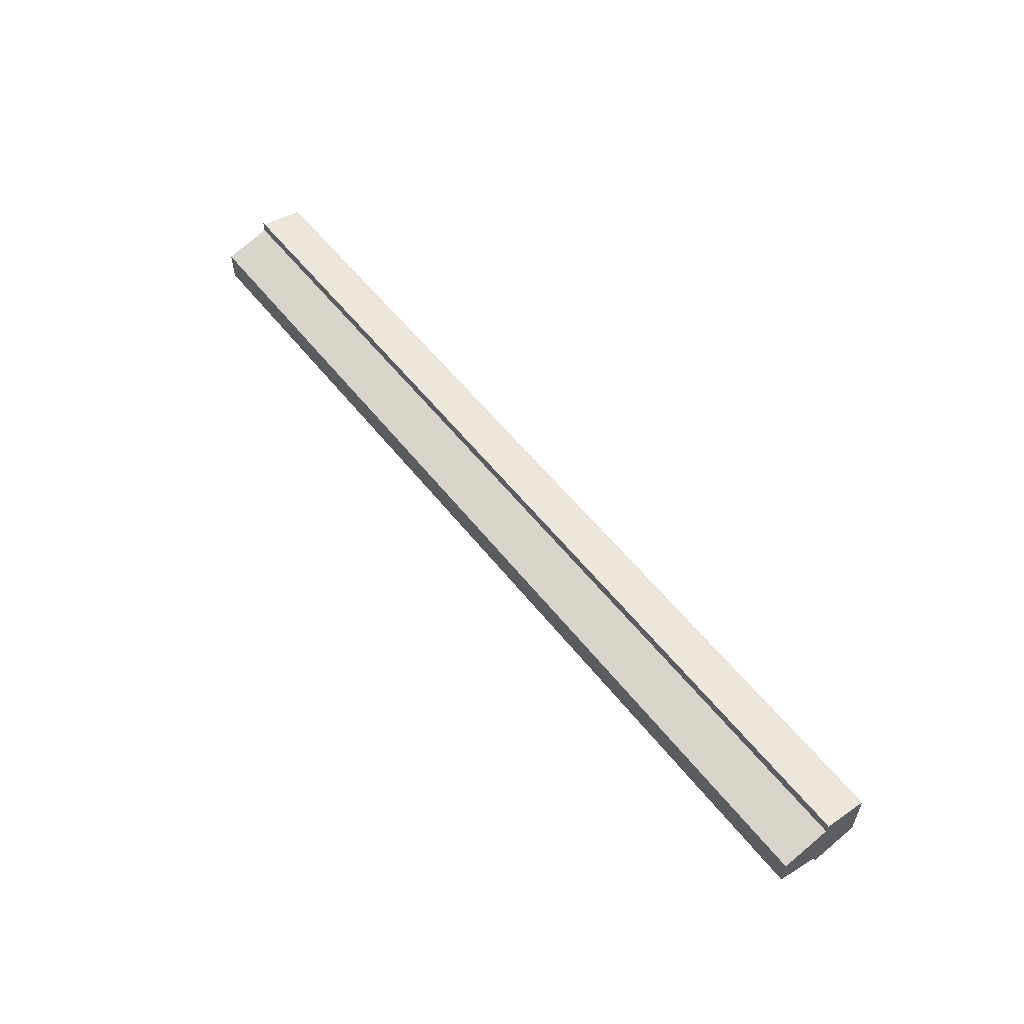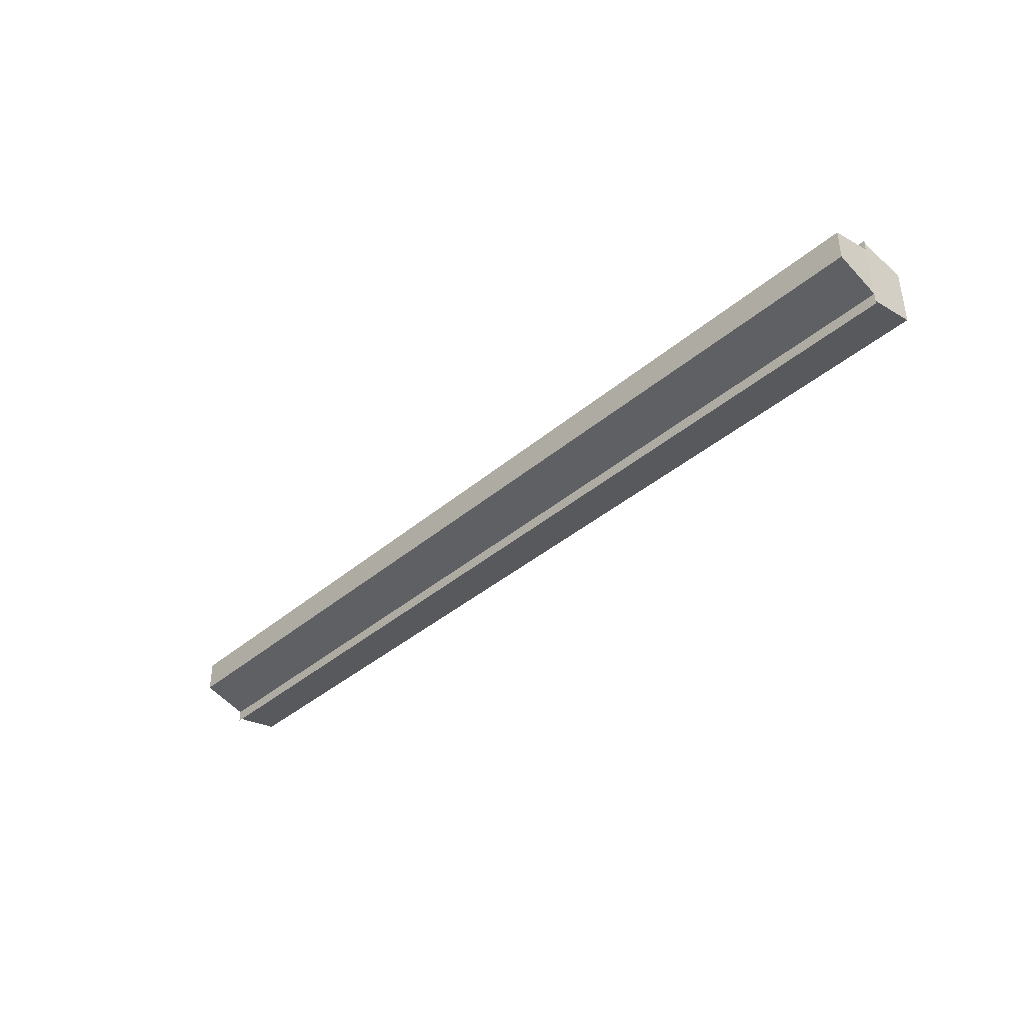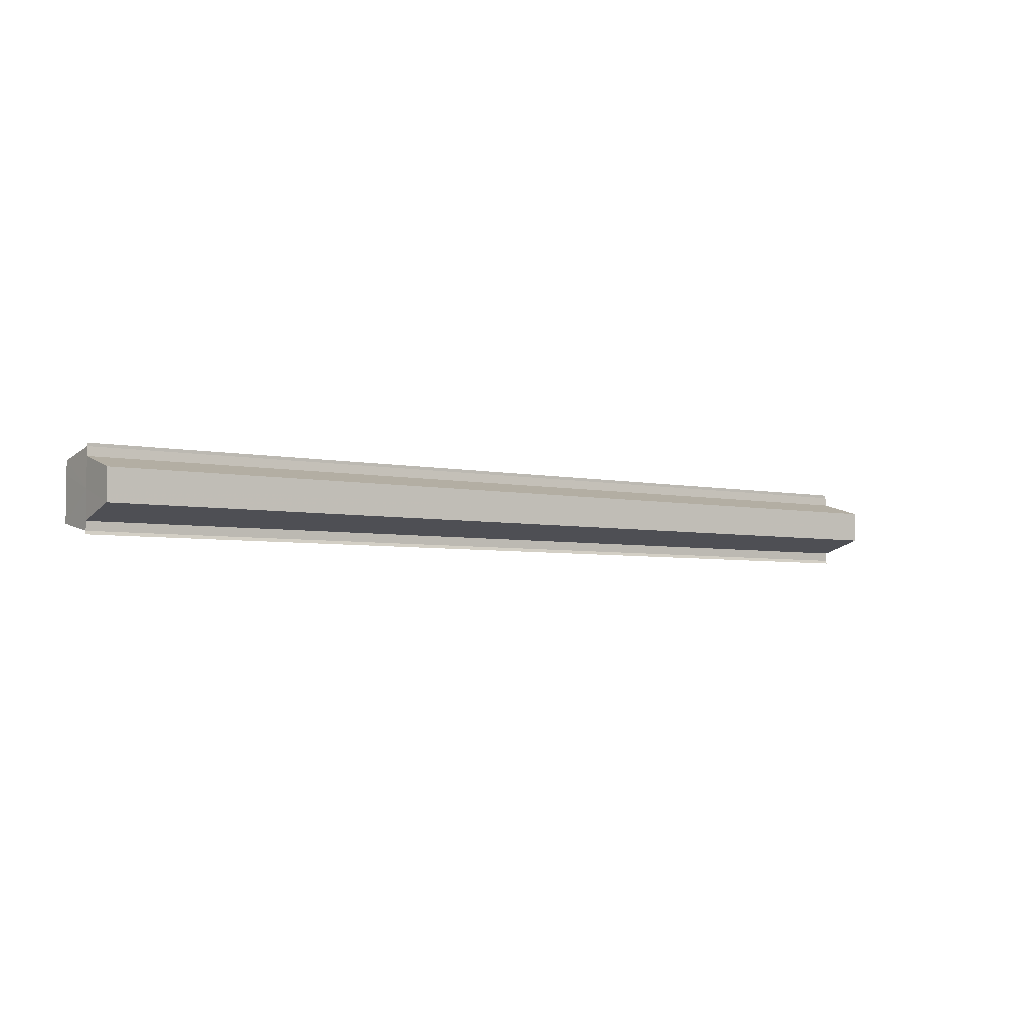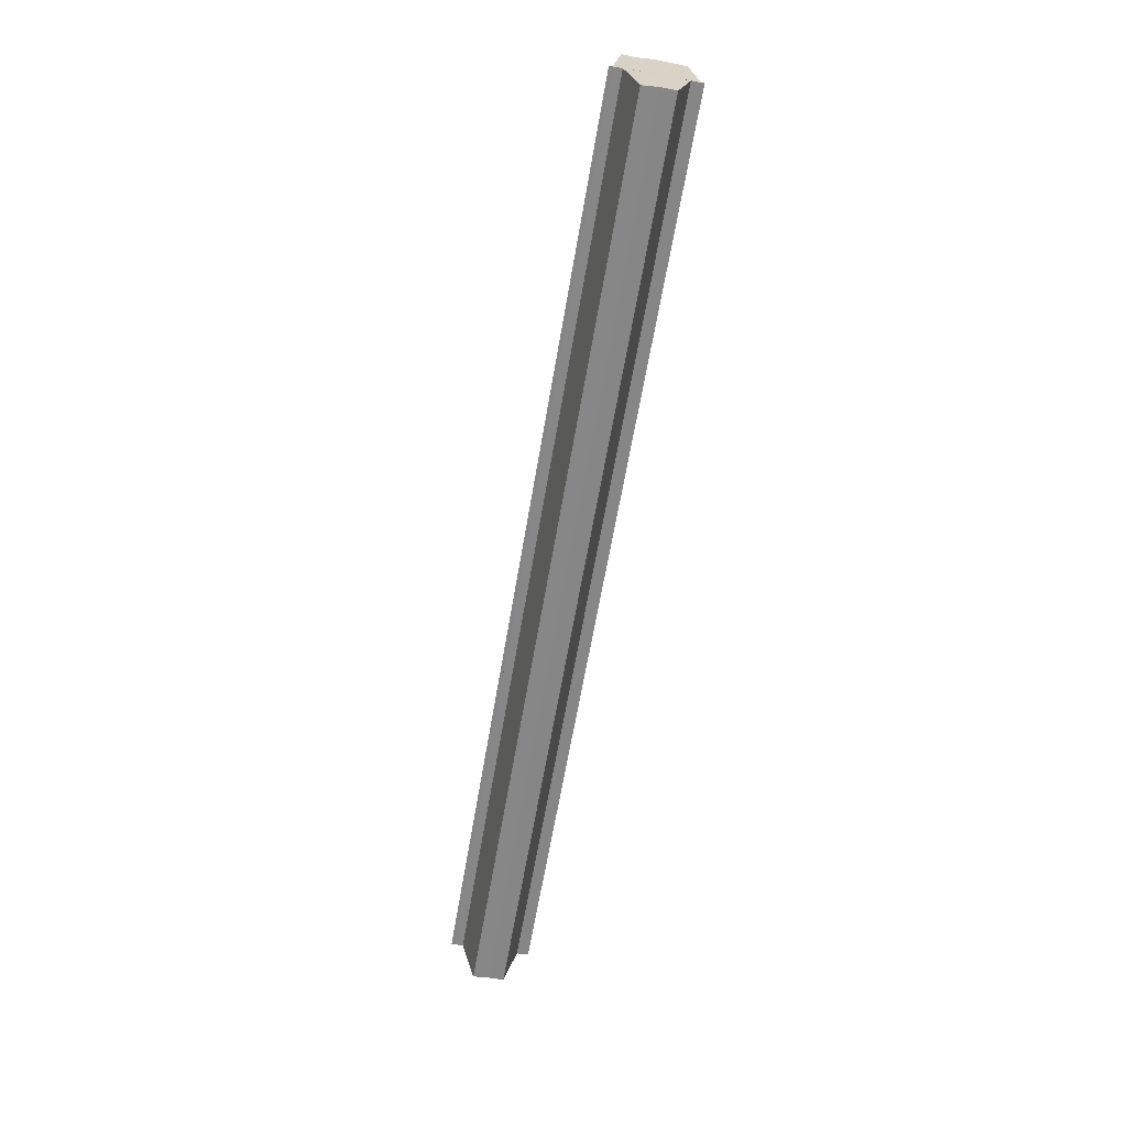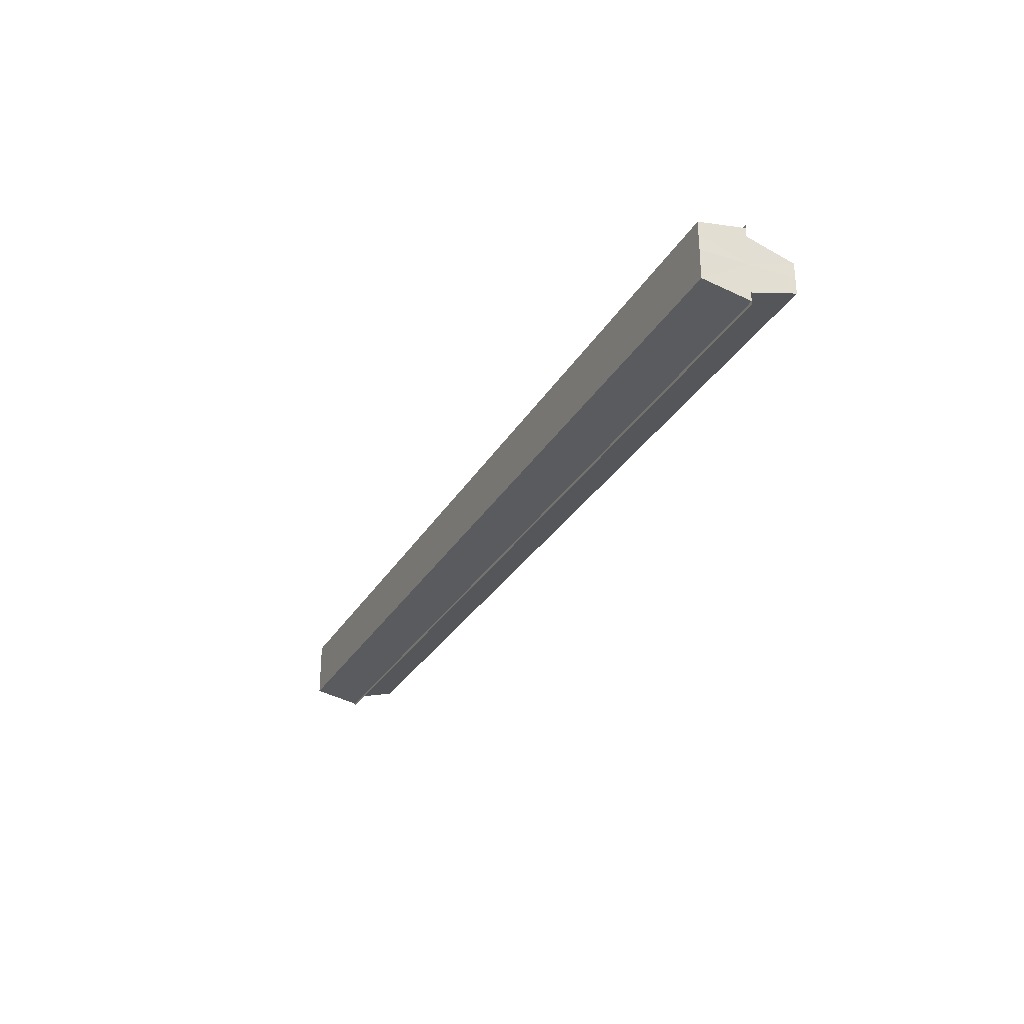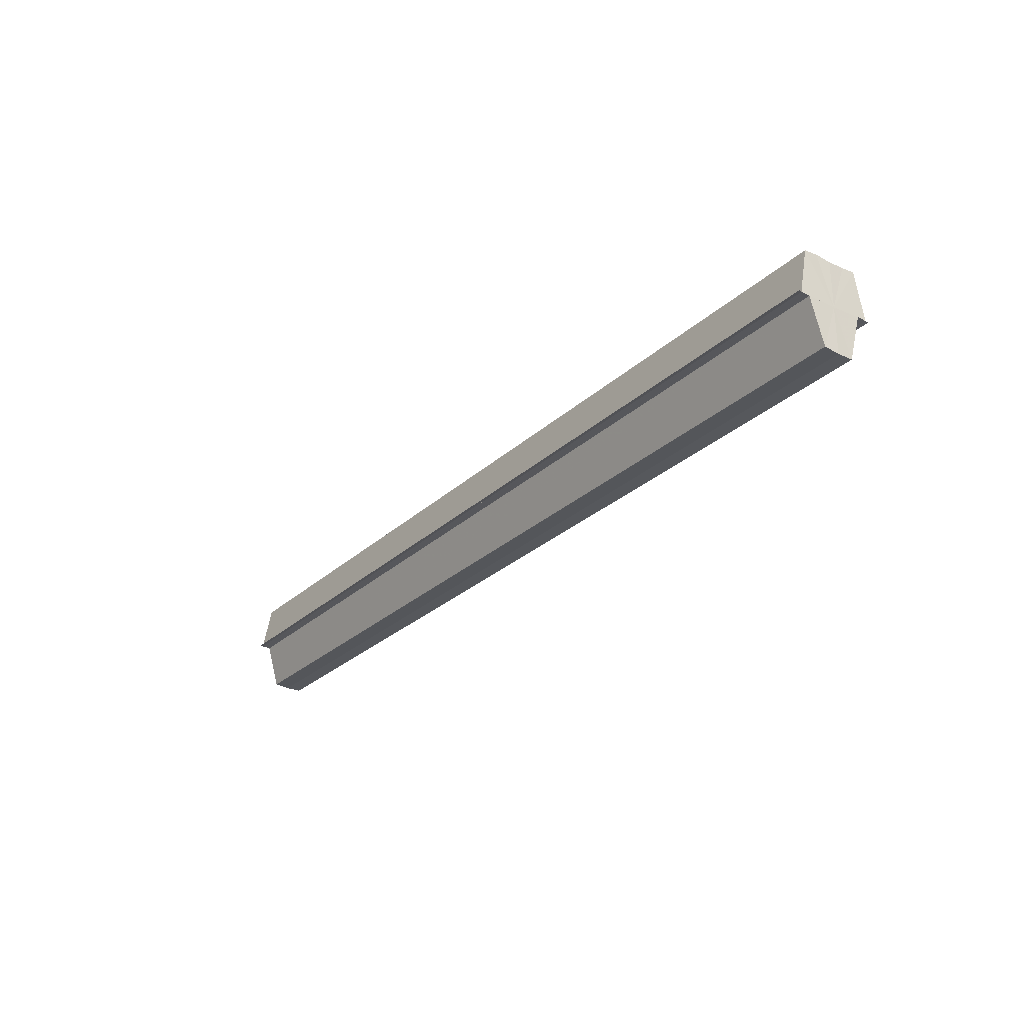
<metadata>
{"format":"obj","ext":"obj","renderer":"f3d","projection":"perspective","resolution":1024,"background":"white","views":[{"elev":56.3,"azim":52.3,"up":"+Z"},{"elev":-39.4,"azim":46.5,"up":"+Z"},{"elev":-4.4,"azim":-36.0,"up":"+Z"},{"elev":-62.3,"azim":80.4,"up":"+Y"},{"elev":-29.1,"azim":-114.9,"up":"+Z"},{"elev":-27.3,"azim":54.2,"up":"+Y"}]}
</metadata>
<code>
o 26813
v 2201 1912 8.064
v 2201 1912 8.063
v 2201 1912 8.064
v 2201 1912 8.061
v 2201 1912 8.061
v 2201 1912 8.058
v 2201 1912 8.058
v 2201 1912 8.055
v 2201 1912 8.055
v 2201 1912 8.052
v 2201 1912 8.052
v 2201 1912 8.049
v 2201 1912 8.049
v 2201 1912 8.047
v 2201 1912 8.047
v 2201 1912 8.046
v 2201 1912 8.046
v 2201 1912 8.046
v 2201 1912 8.049
v 2201 1912 8.049
v 2201 1912 8.052
v 2201 1912 8.052
v 2201 1912 8.055
v 2201 1912 8.055
v 2201 1912 8.058
v 2201 1912 8.058
v 2201 1912 8.061
v 2201 1912 8.061
v 2201 1912 8.063
v 2201 1912 8.063
v 2201 1912 8.055
v 2201 1912 8.061
v 2201 1912 8.058
v 2201 1912 8.055
v 2201 1912 8.052
v 2201 1912 8.049
v 2201 1912 8.047
v 2201 1912 8.046
v 2201 1912 8.047
v 2201 1912 8.046
v 2201 1912 8.047
v 2201 1912 8.049
v 2201 1912 8.047
v 2201 1912 8.049
v 2201 1912 8.047
v 2201 1912 8.052
v 2201 1912 8.049
v 2201 1912 8.055
v 2201 1912 8.052
v 2201 1912 8.058
v 2201 1912 8.055
v 2201 1912 8.061
v 2201 1912 8.058
v 2201 1912 8.055
v 2201 1912 8.049
v 2201 1912 8.052
v 2201 1912 8.055
v 2201 1912 8.058
v 2201 1912 8.061
v 2201 1912 8.063
v 2201 1912 8.061
v 2201 1912 8.058
v 2201 1912 8.055
v 2201 1912 8.052
v 2201 1912 8.049
v 2201 1912 8.063
v 2201 1912 8.061
v 2201 1912 8.063
v 2201 1912 8.063
v 2201 1912 8.061
v 2201 1912 8.064
v 2201 1912 8.064
v 2201 1912 8.063
v 2201 1912 8.064
v 2201 1912 8.061
v 2201 1912 8.058
v 2201 1912 8.055
v 2201 1912 8.058
v 2201 1912 8.052
v 2201 1912 8.055
v 2201 1912 8.049
v 2201 1912 8.052
v 2201 1912 8.058
v 2201 1912 8.061
v 2201 1912 8.055
v 2201 1912 8.052
v 2201 1912 8.049
f 1 2 3
f 4 2 5
f 6 4 7
f 8 6 9
f 10 8 11
f 12 10 13
f 14 12 15
f 14 16 15
f 15 17 18
f 15 19 20
f 20 21 22
f 22 23 24
f 24 25 26
f 26 27 28
f 28 29 30
f 3 29 30
f 31 29 32
f 31 32 33
f 31 33 34
f 31 34 35
f 31 35 36
f 31 36 37
f 38 37 39
f 40 41 38
f 42 37 43
f 44 45 42
f 46 44 47
f 48 49 46
f 50 51 48
f 52 53 50
f 54 43 55
f 54 55 56
f 54 56 57
f 54 57 58
f 54 58 59
f 54 59 60
f 54 61 62
f 54 62 63
f 54 63 64
f 54 64 65
f 66 67 68
f 69 67 70
f 68 71 72
f 73 74 68
f 75 76 70
f 76 77 78
f 77 79 80
f 79 81 82
f 31 83 84
f 31 85 83
f 31 86 85
f 31 87 86

</code>
